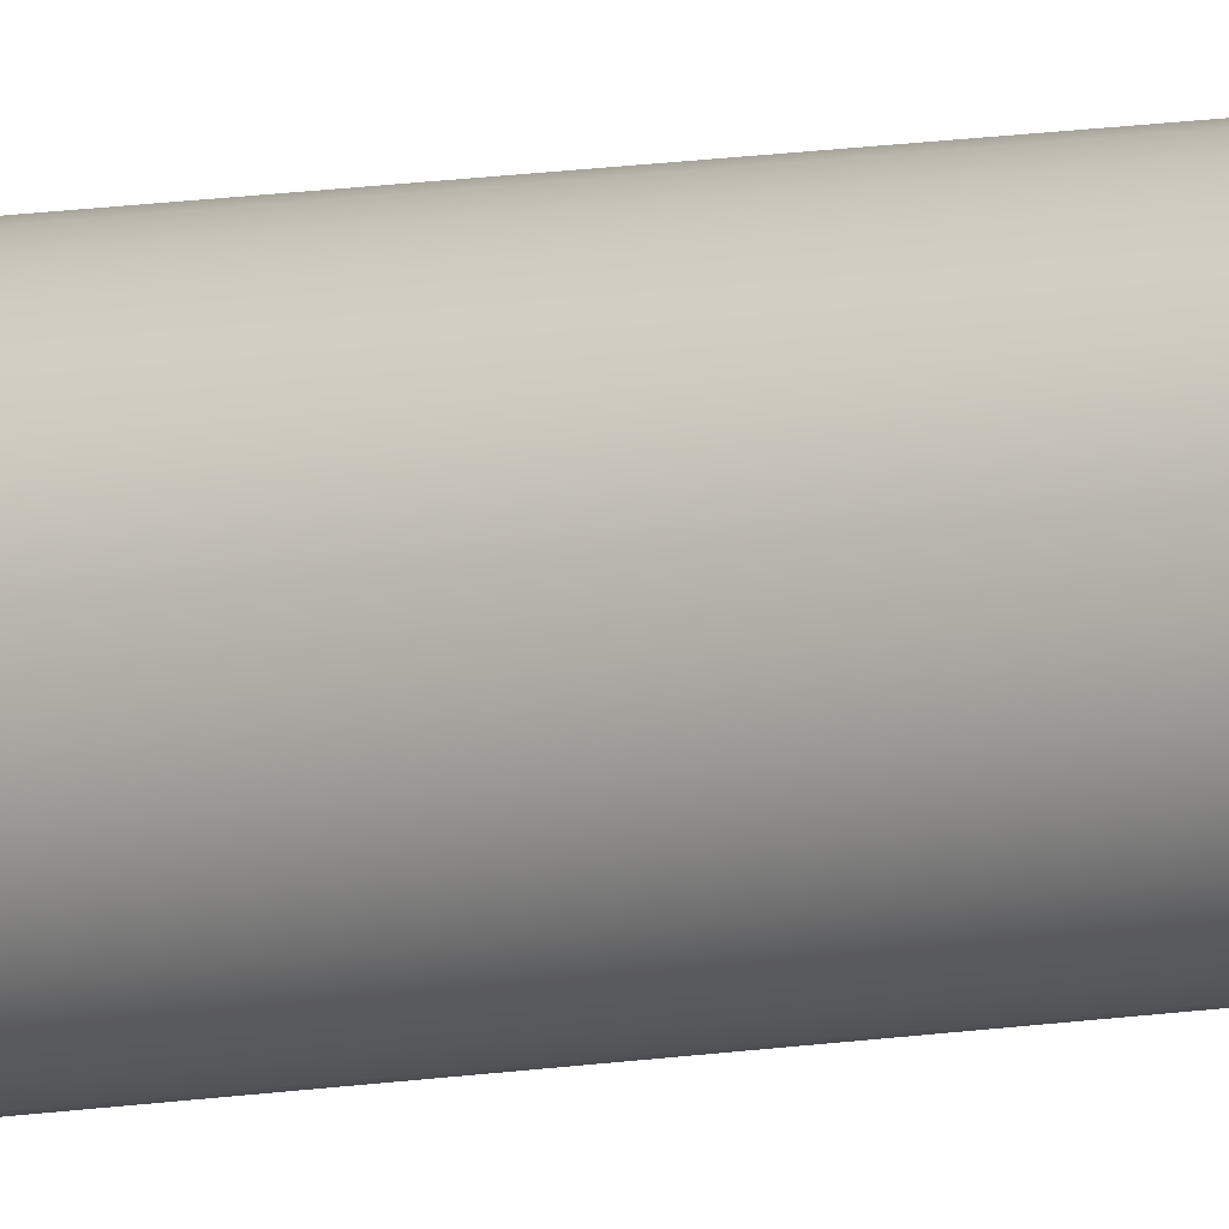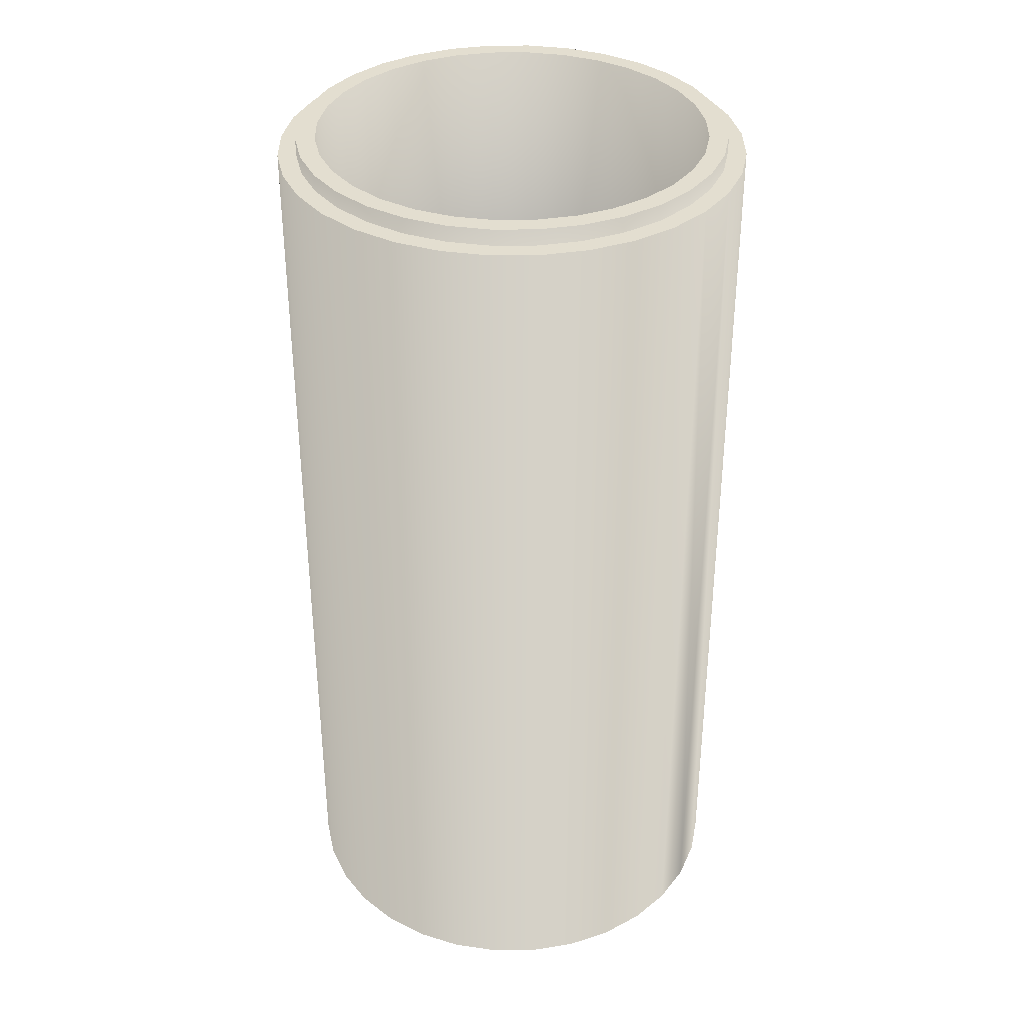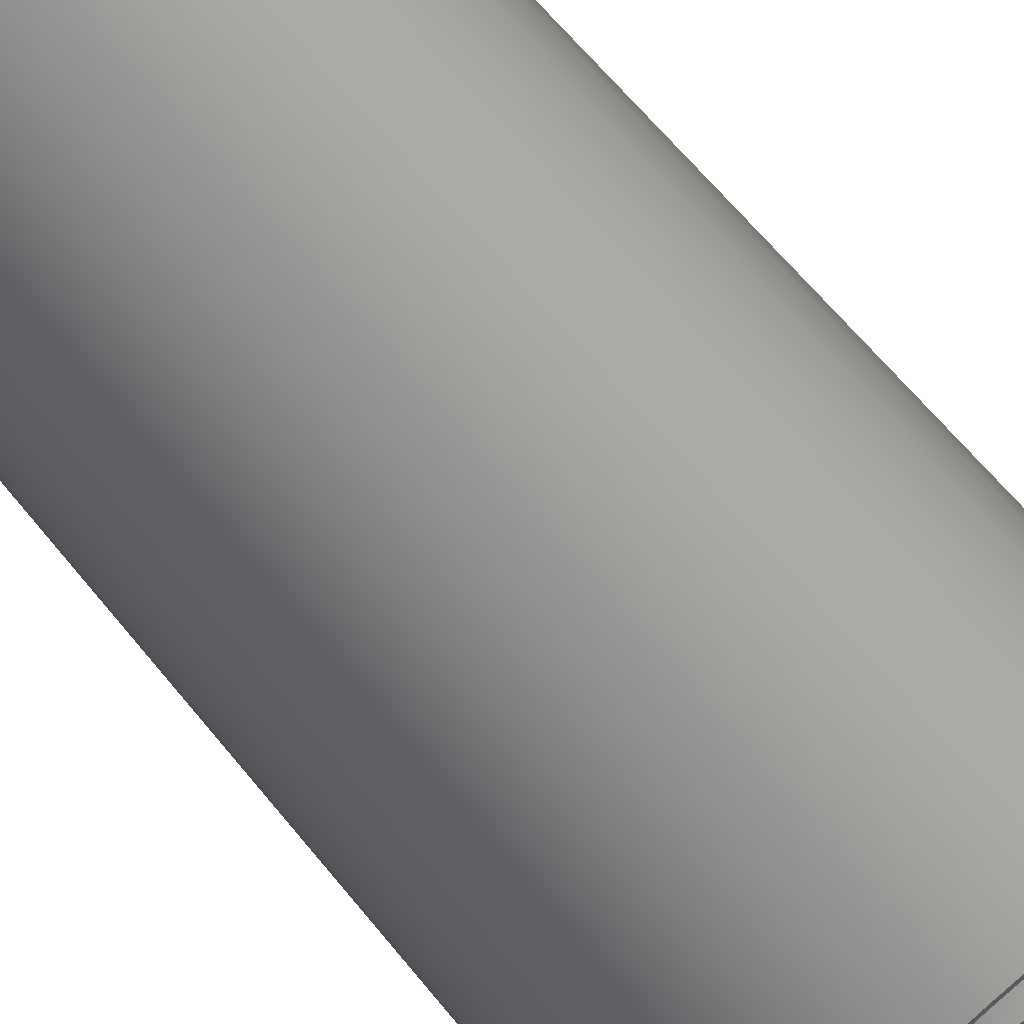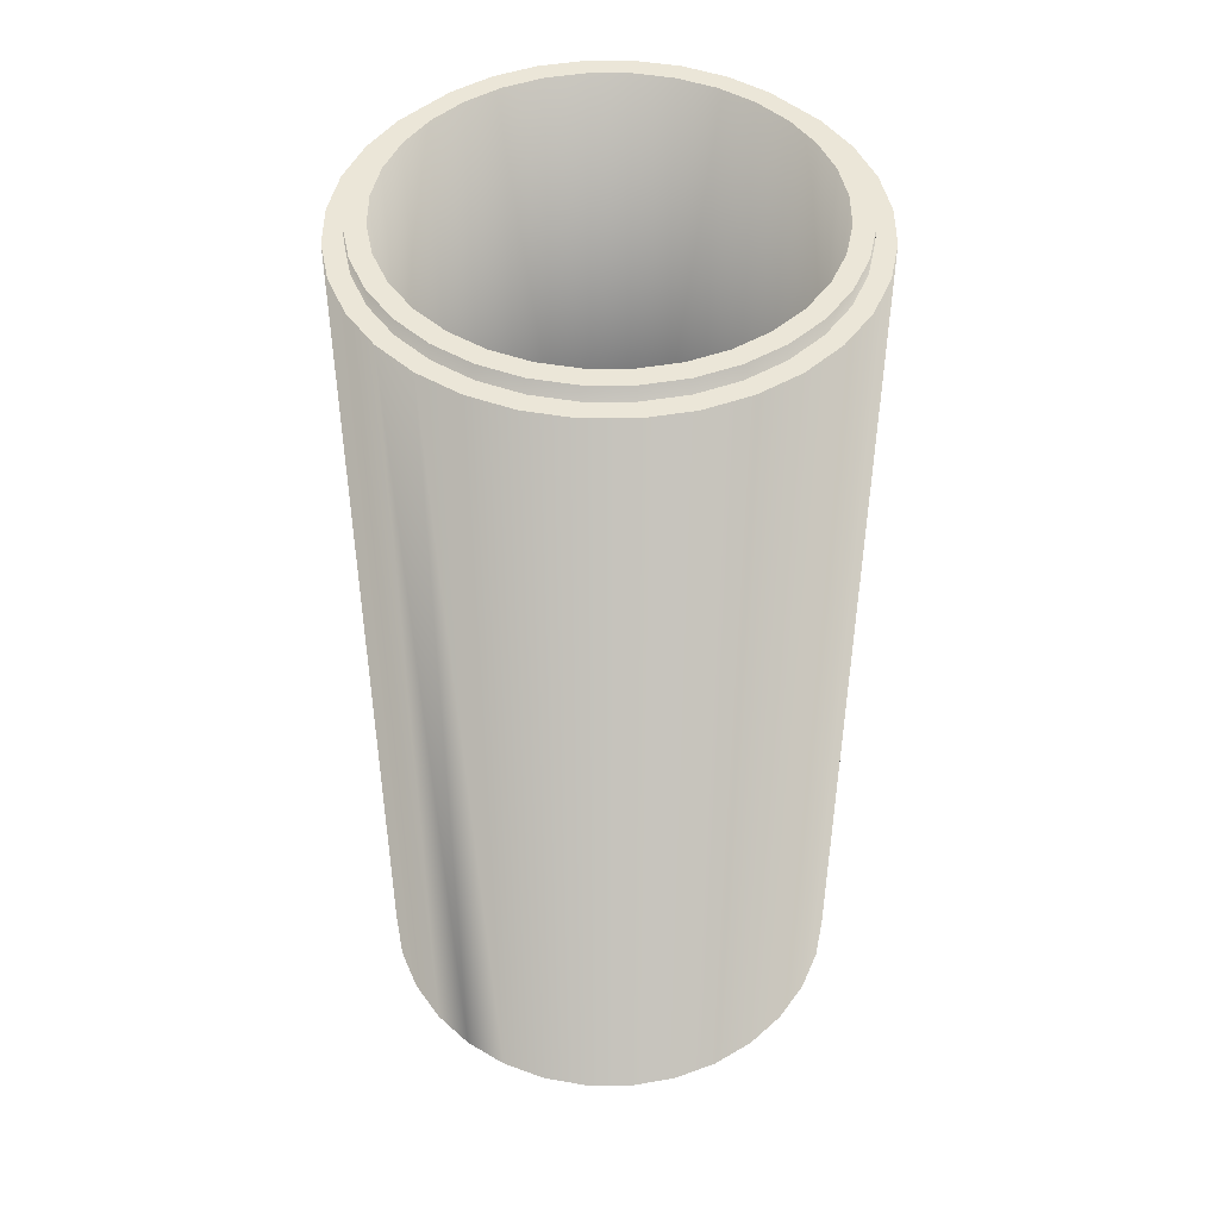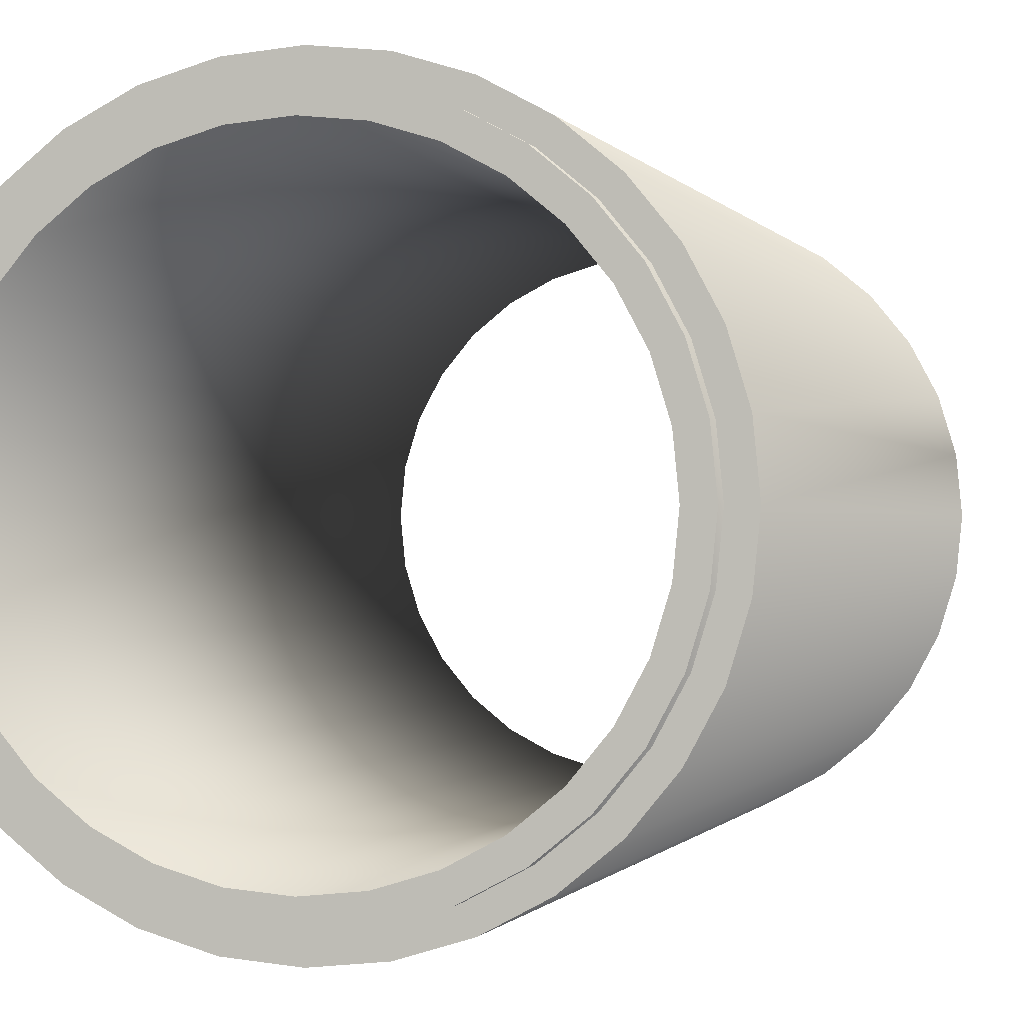
<metadata>
{"format":"obj","ext":"obj","renderer":"f3d","projection":"perspective","resolution":1024,"background":"white","views":[{"elev":62.9,"azim":-95.4,"up":"+Y"},{"elev":35.7,"azim":38.7,"up":"+Z"},{"elev":67.3,"azim":-39.7,"up":"+Y"},{"elev":46.6,"azim":140.7,"up":"+Z"},{"elev":-0.4,"azim":13.4,"up":"+Y"}]}
</metadata>
<code>
o Concretepipe_02_Cylinder.001
v -0 0.5069 -1
v -0 0.5069 1
v 0.09888 0.4971 -1
v 0.09888 0.4971 1
v 0.194 0.4683 -1
v 0.194 0.4683 1
v 0.2816 0.4214 -1
v 0.2816 0.4214 1
v 0.3584 0.3584 -1
v 0.3584 0.3584 1
v 0.4214 0.2816 -1
v 0.4214 0.2816 1
v 0.4683 0.194 -1
v 0.4683 0.194 1
v 0.4971 0.09888 -1
v 0.4971 0.09888 1
v 0.5069 0 -1
v 0.5069 -0 1
v 0.4971 -0.09888 -1
v 0.4971 -0.09888 1
v 0.4683 -0.194 -1
v 0.4683 -0.194 1
v 0.4214 -0.2816 -1
v 0.4214 -0.2816 1
v 0.3584 -0.3584 -1
v 0.3584 -0.3584 1
v 0.2816 -0.4214 -1
v 0.2816 -0.4214 1
v 0.194 -0.4683 -1
v 0.194 -0.4683 1
v 0.09888 -0.4971 -1
v 0.09888 -0.4971 1
v -0 -0.5069 -1
v -0 -0.5069 1
v -0.09888 -0.4971 -1
v -0.09888 -0.4971 1
v -0.194 -0.4683 -1
v -0.194 -0.4683 1
v -0.2816 -0.4214 -1
v -0.2816 -0.4214 1
v -0.3584 -0.3584 -1
v -0.3584 -0.3584 1
v -0.4214 -0.2816 -1
v -0.4214 -0.2816 1
v -0.4683 -0.194 -1
v -0.4683 -0.194 1
v -0.4971 -0.09888 -1
v -0.4971 -0.09888 1
v -0.5069 0 -1
v -0.5069 0 1
v -0.4971 0.09888 -1
v -0.4971 0.09888 1
v -0.4683 0.194 -1
v -0.4683 0.194 1
v -0.4214 0.2816 -1
v -0.4214 0.2816 1
v -0.3584 0.3584 -1
v -0.3584 0.3584 1
v -0.2816 0.4214 -1
v -0.2816 0.4214 1
v -0.194 0.4683 -1
v -0.194 0.4683 1
v -0.09888 0.4971 -1
v -0.09888 0.4971 1
v -0 0.4667 -1
v 0.09104 0.4577 -1
v 0.09104 0.4577 1
v -0 0.4667 1
v 0.1786 0.4311 -1
v 0.1786 0.4311 1
v 0.2593 0.388 -1
v 0.2593 0.388 1
v 0.33 0.33 -1
v 0.33 0.33 1
v 0.388 0.2593 -1
v 0.388 0.2593 1
v 0.4311 0.1786 -1
v 0.4311 0.1786 1
v 0.4577 0.09104 -1
v 0.4577 0.09104 1
v 0.4667 0 -1
v 0.4667 -0 1
v 0.4577 -0.09104 -1
v 0.4577 -0.09104 1
v 0.4311 -0.1786 -1
v 0.4311 -0.1786 1
v 0.388 -0.2593 -1
v 0.388 -0.2593 1
v 0.33 -0.33 -1
v 0.33 -0.33 1
v 0.2593 -0.388 -1
v 0.2593 -0.388 1
v 0.1786 -0.4311 -1
v 0.1786 -0.4311 1
v 0.09104 -0.4577 -1
v 0.09104 -0.4577 1
v -0 -0.4667 -1
v -0 -0.4667 1
v -0.09104 -0.4577 -1
v -0.09104 -0.4577 1
v -0.1786 -0.4311 -1
v -0.1786 -0.4311 1
v -0.2593 -0.388 -1
v -0.2593 -0.388 1
v -0.33 -0.33 -1
v -0.33 -0.33 1
v -0.388 -0.2593 -1
v -0.388 -0.2593 1
v -0.4311 -0.1786 -1
v -0.4311 -0.1786 1
v -0.4577 -0.09104 -1
v -0.4577 -0.09104 1
v -0.4667 0 -1
v -0.4667 0 1
v -0.4577 0.09104 -1
v -0.4577 0.09104 1
v -0.4311 0.1786 -1
v -0.4311 0.1786 1
v -0.388 0.2593 -1
v -0.388 0.2593 1
v -0.33 0.33 -1
v -0.33 0.33 1
v -0.2593 0.388 -1
v -0.2593 0.388 1
v -0.1786 0.4311 -1
v -0.1786 0.4311 1
v -0.09104 0.4577 -1
v -0.09104 0.4577 1
v -0 0.4667 -0.9645
v 0.09104 0.4577 -0.9645
v 0.09104 0.4577 1.036
v -0 0.4667 1.036
v 0.1786 0.4311 -0.9645
v 0.1786 0.4311 1.036
v 0.2593 0.388 -0.9645
v 0.2593 0.388 1.036
v 0.33 0.33 -0.9645
v 0.33 0.33 1.036
v 0.388 0.2593 -0.9645
v 0.388 0.2593 1.036
v 0.4311 0.1786 -0.9645
v 0.4311 0.1786 1.036
v 0.4577 0.09104 -0.9645
v 0.4577 0.09104 1.036
v 0.4667 0 -0.9645
v 0.4667 -0 1.036
v 0.4577 -0.09104 -0.9645
v 0.4577 -0.09104 1.036
v 0.4311 -0.1786 -0.9645
v 0.4311 -0.1786 1.036
v 0.388 -0.2593 -0.9645
v 0.388 -0.2593 1.036
v 0.33 -0.33 -0.9645
v 0.33 -0.33 1.036
v 0.2593 -0.388 -0.9645
v 0.2593 -0.388 1.036
v 0.1786 -0.4311 -0.9645
v 0.1786 -0.4311 1.036
v 0.09104 -0.4577 -0.9645
v 0.09104 -0.4577 1.036
v -0 -0.4667 -0.9645
v -0 -0.4667 1.036
v -0.09104 -0.4577 -0.9645
v -0.09104 -0.4577 1.036
v -0.1786 -0.4311 -0.9645
v -0.1786 -0.4311 1.036
v -0.2593 -0.388 -0.9645
v -0.2593 -0.388 1.036
v -0.33 -0.33 -0.9645
v -0.33 -0.33 1.036
v -0.388 -0.2593 -0.9645
v -0.388 -0.2593 1.036
v -0.4311 -0.1786 -0.9645
v -0.4311 -0.1786 1.036
v -0.4577 -0.09104 -0.9645
v -0.4577 -0.09104 1.036
v -0.4667 0 -0.9645
v -0.4667 0 1.036
v -0.4577 0.09104 -0.9645
v -0.4577 0.09104 1.036
v -0.4311 0.1786 -0.9645
v -0.4311 0.1786 1.036
v -0.388 0.2593 -0.9645
v -0.388 0.2593 1.036
v -0.33 0.33 -0.9645
v -0.33 0.33 1.036
v -0.2593 0.388 -0.9645
v -0.2593 0.388 1.036
v -0.1786 0.4311 -0.9645
v -0.1786 0.4311 1.036
v -0.09104 0.4577 -0.9645
v -0.09104 0.4577 1.036
v -0 0.4253 -0.9645
v 0.08296 0.4171 -0.9645
v 0.08296 0.4171 1.036
v -0 0.4253 1.036
v 0.1627 0.3929 -0.9645
v 0.1627 0.3929 1.036
v 0.2363 0.3536 -0.9645
v 0.2363 0.3536 1.036
v 0.3007 0.3007 -0.9645
v 0.3007 0.3007 1.036
v 0.3536 0.2363 -0.9645
v 0.3536 0.2363 1.036
v 0.3929 0.1627 -0.9645
v 0.3929 0.1627 1.036
v 0.4171 0.08296 -0.9645
v 0.4171 0.08296 1.036
v 0.4253 0 -0.9645
v 0.4253 -0 1.036
v 0.4171 -0.08296 -0.9645
v 0.4171 -0.08296 1.036
v 0.3929 -0.1627 -0.9645
v 0.3929 -0.1627 1.036
v 0.3536 -0.2363 -0.9645
v 0.3536 -0.2363 1.036
v 0.3007 -0.3007 -0.9645
v 0.3007 -0.3007 1.036
v 0.2363 -0.3536 -0.9645
v 0.2363 -0.3536 1.036
v 0.1627 -0.3929 -0.9645
v 0.1627 -0.3929 1.036
v 0.08296 -0.4171 -0.9645
v 0.08296 -0.4171 1.036
v -0 -0.4253 -0.9645
v -0 -0.4253 1.036
v -0.08296 -0.4171 -0.9645
v -0.08296 -0.4171 1.036
v -0.1627 -0.3929 -0.9645
v -0.1627 -0.3929 1.036
v -0.2363 -0.3536 -0.9645
v -0.2363 -0.3536 1.036
v -0.3007 -0.3007 -0.9645
v -0.3007 -0.3007 1.036
v -0.3536 -0.2363 -0.9645
v -0.3536 -0.2363 1.036
v -0.3929 -0.1627 -0.9645
v -0.3929 -0.1627 1.036
v -0.4171 -0.08296 -0.9645
v -0.4171 -0.08296 1.036
v -0.4253 0 -0.9645
v -0.4253 0 1.036
v -0.4171 0.08296 -0.9645
v -0.4171 0.08296 1.036
v -0.3929 0.1627 -0.9645
v -0.3929 0.1627 1.036
v -0.3536 0.2363 -0.9645
v -0.3536 0.2363 1.036
v -0.3007 0.3007 -0.9645
v -0.3007 0.3007 1.036
v -0.2363 0.3536 -0.9645
v -0.2363 0.3536 1.036
v -0.1627 0.3929 -0.9645
v -0.1627 0.3929 1.036
v -0.08296 0.4171 -0.9645
v -0.08296 0.4171 1.036
v -0 0.5069 -1
v 0.09888 0.4971 -1
v 0.194 0.4683 -1
v 0.2816 0.4214 -1
v 0.3584 0.3584 -1
v 0.4214 0.2816 -1
v 0.4683 0.194 -1
v 0.4971 0.09888 -1
v 0.5069 0 -1
v 0.4971 -0.09888 -1
v 0.4683 -0.194 -1
v 0.4214 -0.2816 -1
v 0.3584 -0.3584 -1
v 0.2816 -0.4214 -1
v 0.194 -0.4683 -1
v 0.09888 -0.4971 -1
v -0 -0.5069 -1
v -0.09888 -0.4971 -1
v -0.194 -0.4683 -1
v -0.2816 -0.4214 -1
v -0.3584 -0.3584 -1
v -0.4214 -0.2816 -1
v -0.4683 -0.194 -1
v -0.4971 -0.09888 -1
v -0.5069 0 -1
v -0.4971 0.09888 -1
v -0.4683 0.194 -1
v -0.4214 0.2816 -1
v -0.3584 0.3584 -1
v -0.2816 0.4214 -1
v -0.194 0.4683 -1
v -0.09888 0.4971 -1
v -0 0.5069 1
v 0.09888 0.4971 1
v 0.194 0.4683 1
v 0.2816 0.4214 1
v 0.3584 0.3584 1
v 0.4214 0.2816 1
v 0.4683 0.194 1
v 0.4971 0.09888 1
v 0.5069 -0 1
v 0.4971 -0.09888 1
v 0.4683 -0.194 1
v 0.4214 -0.2816 1
v 0.3584 -0.3584 1
v 0.2816 -0.4214 1
v 0.194 -0.4683 1
v 0.09888 -0.4971 1
v -0 -0.5069 1
v -0.09888 -0.4971 1
v -0.194 -0.4683 1
v -0.2816 -0.4214 1
v -0.3584 -0.3584 1
v -0.4214 -0.2816 1
v -0.4683 -0.194 1
v -0.4971 -0.09888 1
v -0.5069 0 1
v -0.4971 0.09888 1
v -0.4683 0.194 1
v -0.4214 0.2816 1
v -0.3584 0.3584 1
v -0.2816 0.4214 1
v -0.194 0.4683 1
v -0.09888 0.4971 1
f 20 18 82 84
f 35 37 101 99
f 1 3 66 65
f 53 55 119 117
f 38 36 100 102
f 4 2 68 67
f 56 54 118 120
f 19 21 85 83
f 37 39 103 101
f 22 20 84 86
f 55 57 121 119
f 40 38 102 104
f 3 5 69 66
f 58 56 120 122
f 21 23 87 85
f 6 4 67 70
f 39 41 105 103
f 24 22 86 88
f 57 59 123 121
f 42 40 104 106
f 5 7 71 69
f 60 58 122 124
f 23 25 89 87
f 8 6 70 72
f 41 43 107 105
f 26 24 88 90
f 59 61 125 123
f 44 42 106 108
f 7 9 73 71
f 62 60 124 126
f 25 27 91 89
f 10 8 72 74
f 43 45 109 107
f 28 26 90 92
f 61 63 127 125
f 46 44 108 110
f 9 11 75 73
f 64 62 126 128
f 27 29 93 91
f 12 10 74 76
f 45 47 111 109
f 30 28 92 94
f 63 1 65 127
f 48 46 110 112
f 11 13 77 75
f 2 64 128 68
f 29 31 95 93
f 14 12 76 78
f 47 49 113 111
f 32 30 94 96
f 50 48 112 114
f 13 15 79 77
f 31 33 97 95
f 16 14 78 80
f 49 51 115 113
f 34 32 96 98
f 52 50 114 116
f 15 17 81 79
f 33 35 99 97
f 18 16 80 82
f 51 53 117 115
f 36 34 98 100
f 54 52 116 118
f 17 19 83 81
f 142 140 204 206
f 168 166 230 232
f 167 169 233 231
f 141 143 207 205
f 170 168 232 234
f 144 142 206 208
f 169 171 235 233
f 143 145 209 207
f 172 170 234 236
f 146 144 208 210
f 171 173 237 235
f 145 147 211 209
f 174 172 236 238
f 148 146 210 212
f 173 175 239 237
f 147 149 213 211
f 176 174 238 240
f 150 148 212 214
f 175 177 241 239
f 149 151 215 213
f 178 176 240 242
f 152 150 214 216
f 177 179 243 241
f 151 153 217 215
f 180 178 242 244
f 154 152 216 218
f 179 181 245 243
f 153 155 219 217
f 182 180 244 246
f 156 154 218 220
f 181 183 247 245
f 155 157 221 219
f 129 130 194 193
f 184 182 246 248
f 158 156 220 222
f 131 132 196 195
f 183 185 249 247
f 157 159 223 221
f 130 133 197 194
f 186 184 248 250
f 160 158 222 224
f 134 131 195 198
f 185 187 251 249
f 159 161 225 223
f 133 135 199 197
f 188 186 250 252
f 162 160 224 226
f 136 134 198 200
f 187 189 253 251
f 161 163 227 225
f 135 137 201 199
f 190 188 252 254
f 164 162 226 228
f 138 136 200 202
f 189 191 255 253
f 163 165 229 227
f 137 139 203 201
f 192 190 254 256
f 166 164 228 230
f 140 138 202 204
f 191 129 193 255
f 165 167 231 229
f 139 141 205 203
f 132 192 256 196
f 289 2 4 290
f 290 4 6 291
f 291 6 8 292
f 292 8 10 293
f 293 10 12 294
f 294 12 14 295
f 295 14 16 296
f 296 16 18 297
f 297 18 20 298
f 298 20 22 299
f 299 22 24 300
f 300 24 26 301
f 301 26 28 302
f 302 28 30 303
f 303 30 32 304
f 304 32 34 305
f 305 34 36 306
f 306 36 38 307
f 307 38 40 308
f 308 40 42 309
f 309 42 44 310
f 310 44 46 311
f 311 46 48 312
f 312 48 50 313
f 313 50 52 314
f 314 52 54 315
f 315 54 56 316
f 316 56 58 317
f 317 58 60 318
f 318 60 62 319
f 319 62 64 320
f 320 64 2 289
f 73 75 139 137
f 99 101 165 163
f 128 126 190 192
f 102 100 164 166
f 76 74 138 140
f 127 65 129 191
f 101 103 167 165
f 75 77 141 139
f 68 128 192 132
f 104 102 166 168
f 78 76 140 142
f 103 105 169 167
f 77 79 143 141
f 106 104 168 170
f 80 78 142 144
f 105 107 171 169
f 79 81 145 143
f 108 106 170 172
f 82 80 144 146
f 107 109 173 171
f 81 83 147 145
f 110 108 172 174
f 84 82 146 148
f 109 111 175 173
f 83 85 149 147
f 112 110 174 176
f 86 84 148 150
f 111 113 177 175
f 85 87 151 149
f 114 112 176 178
f 88 86 150 152
f 113 115 179 177
f 87 89 153 151
f 116 114 178 180
f 90 88 152 154
f 115 117 181 179
f 89 91 155 153
f 118 116 180 182
f 92 90 154 156
f 117 119 183 181
f 91 93 157 155
f 65 66 130 129
f 120 118 182 184
f 94 92 156 158
f 67 68 132 131
f 119 121 185 183
f 93 95 159 157
f 66 69 133 130
f 122 120 184 186
f 96 94 158 160
f 70 67 131 134
f 121 123 187 185
f 95 97 161 159
f 69 71 135 133
f 124 122 186 188
f 98 96 160 162
f 72 70 134 136
f 123 125 189 187
f 97 99 163 161
f 71 73 137 135
f 126 124 188 190
f 100 98 162 164
f 74 72 136 138
f 125 127 191 189
f 193 196 256 255
f 255 256 254 253
f 253 254 252 251
f 251 252 250 249
f 249 250 248 247
f 247 248 246 245
f 245 246 244 243
f 243 244 242 241
f 241 242 240 239
f 239 240 238 237
f 237 238 236 235
f 235 236 234 233
f 233 234 232 231
f 231 232 230 229
f 229 230 228 227
f 227 228 226 225
f 225 226 224 223
f 223 224 222 221
f 221 222 220 219
f 219 220 218 217
f 217 218 216 215
f 215 216 214 213
f 213 214 212 211
f 211 212 210 209
f 209 210 208 207
f 207 208 206 205
f 205 206 204 203
f 203 204 202 201
f 201 202 200 199
f 199 200 198 197
f 197 198 195 194
f 194 195 196 193
f 63 288 257 1
f 61 287 288 63
f 59 286 287 61
f 57 285 286 59
f 55 284 285 57
f 53 283 284 55
f 51 282 283 53
f 49 281 282 51
f 47 280 281 49
f 45 279 280 47
f 43 278 279 45
f 41 277 278 43
f 39 276 277 41
f 37 275 276 39
f 35 274 275 37
f 33 273 274 35
f 31 272 273 33
f 29 271 272 31
f 27 270 271 29
f 25 269 270 27
f 23 268 269 25
f 21 267 268 23
f 19 266 267 21
f 17 265 266 19
f 15 264 265 17
f 13 263 264 15
f 11 262 263 13
f 9 261 262 11
f 7 260 261 9
f 5 259 260 7
f 3 258 259 5
f 1 257 258 3
f 288 320 289 257
f 287 319 320 288
f 286 318 319 287
f 285 317 318 286
f 284 316 317 285
f 283 315 316 284
f 282 314 315 283
f 281 313 314 282
f 280 312 313 281
f 279 311 312 280
f 278 310 311 279
f 277 309 310 278
f 276 308 309 277
f 275 307 308 276
f 274 306 307 275
f 273 305 306 274
f 272 304 305 273
f 271 303 304 272
f 270 302 303 271
f 269 301 302 270
f 268 300 301 269
f 267 299 300 268
f 266 298 299 267
f 265 297 298 266
f 264 296 297 265
f 263 295 296 264
f 262 294 295 263
f 261 293 294 262
f 260 292 293 261
f 259 291 292 260
f 258 290 291 259
f 257 289 290 258

</code>
